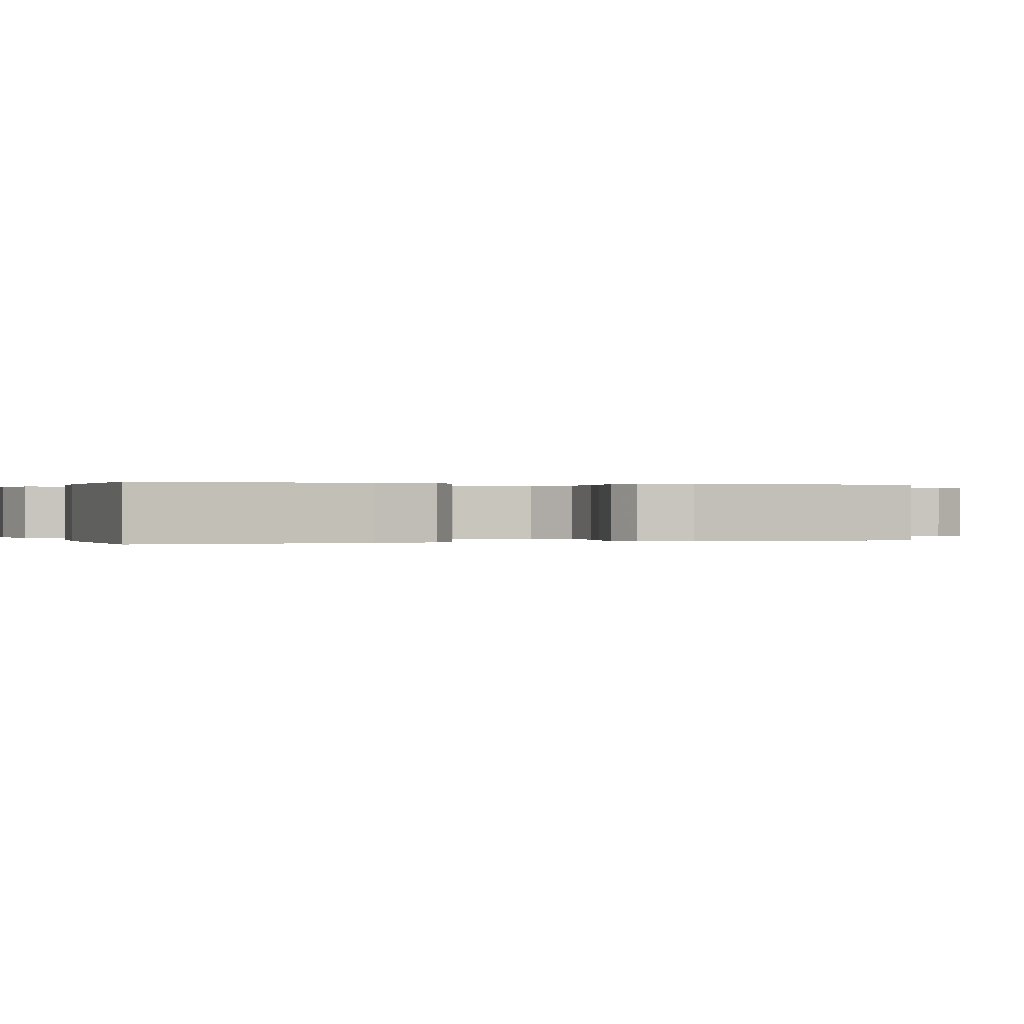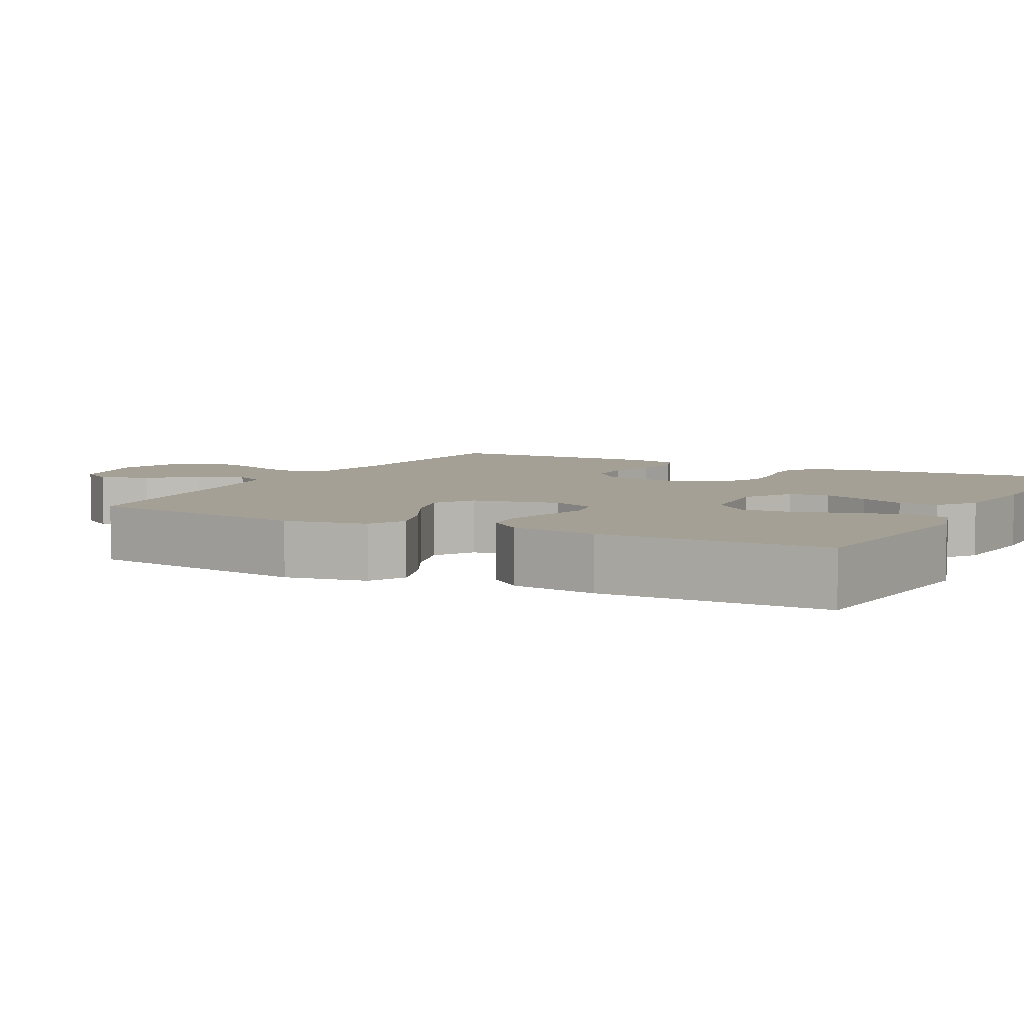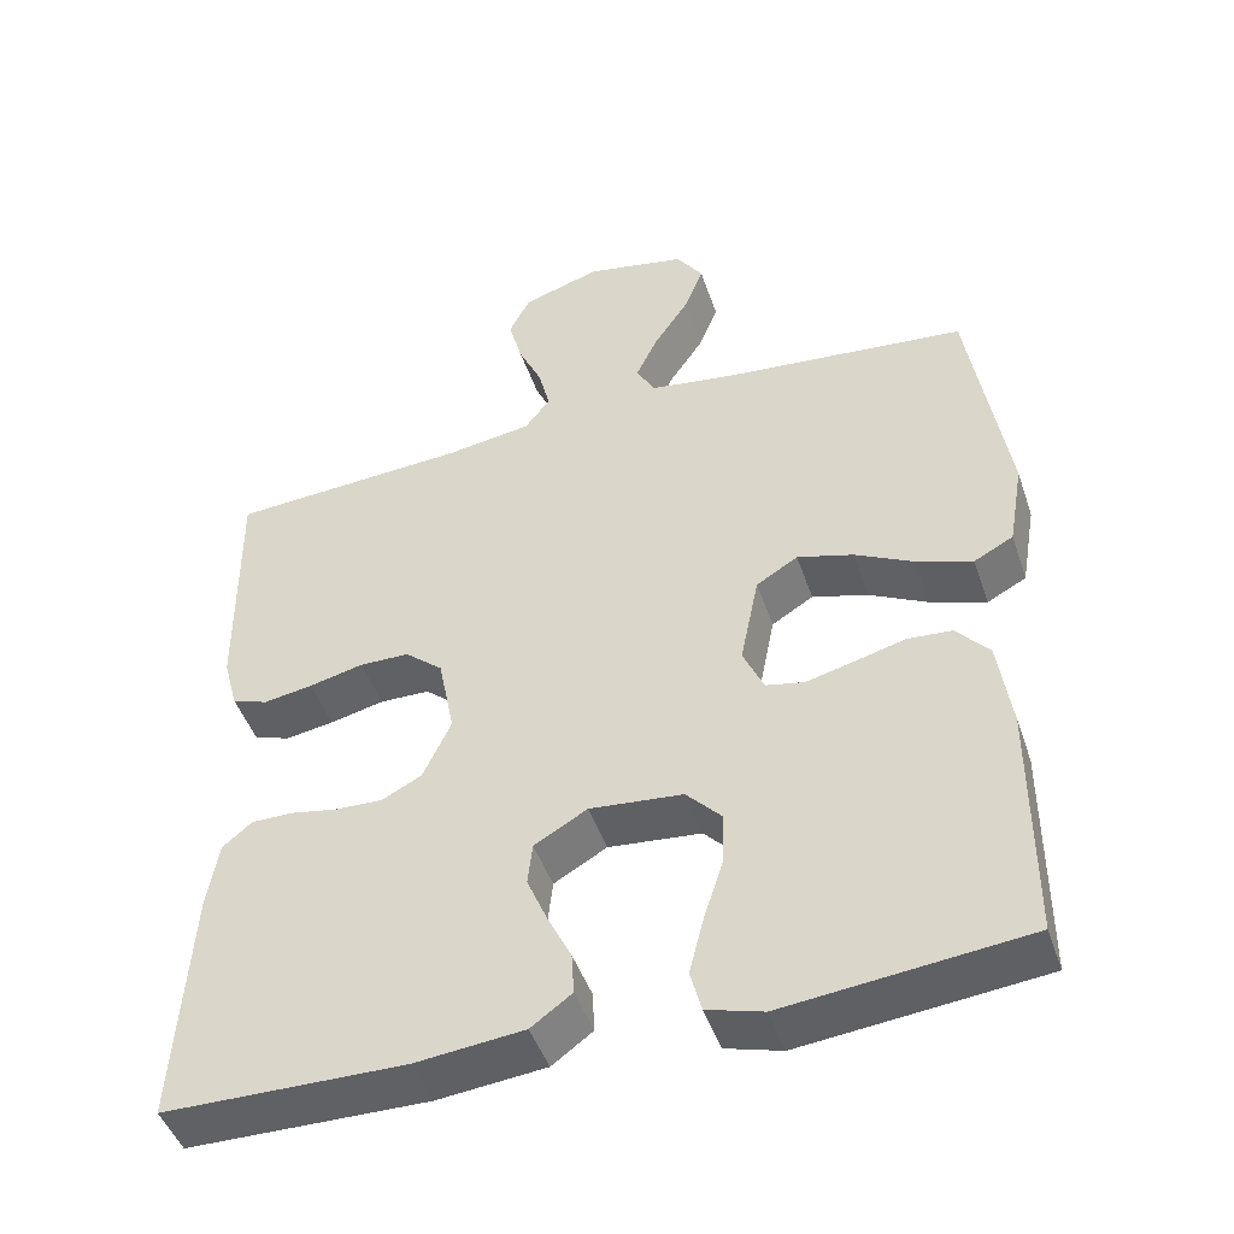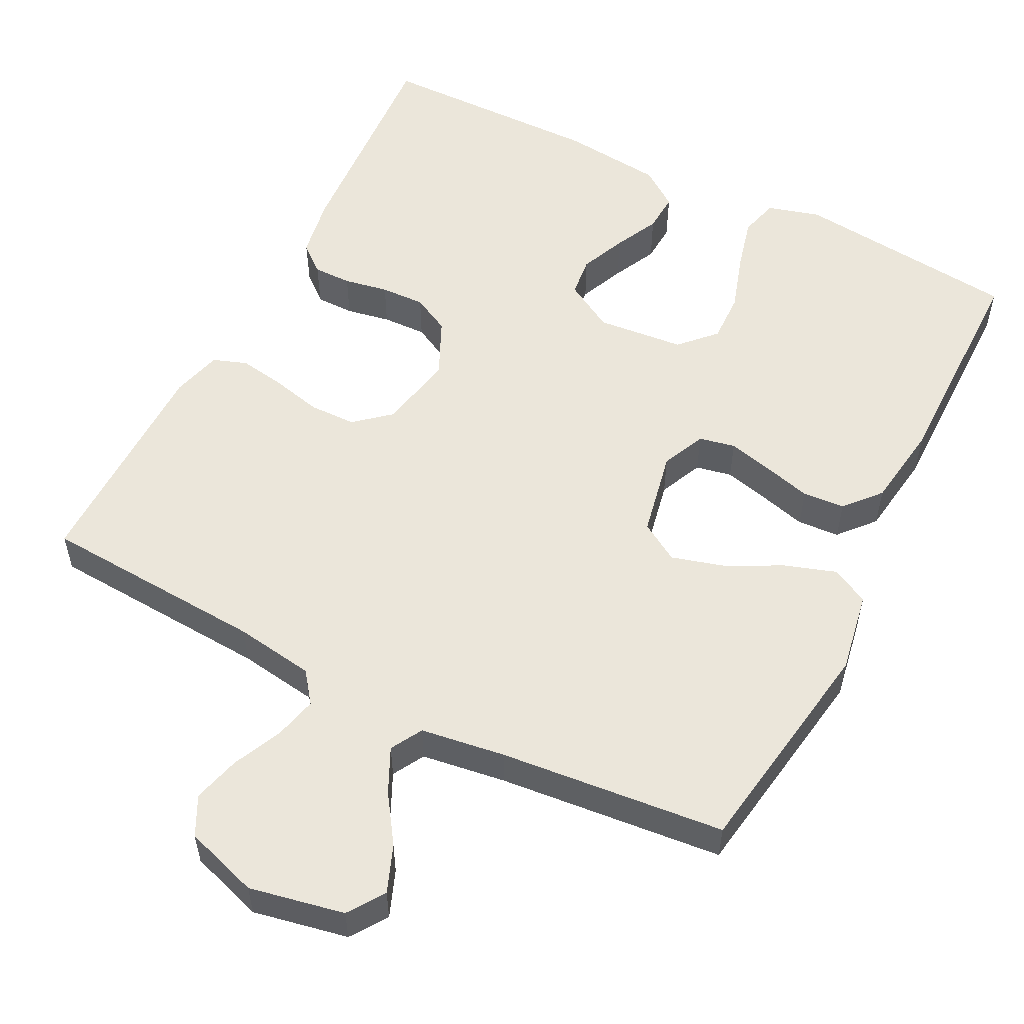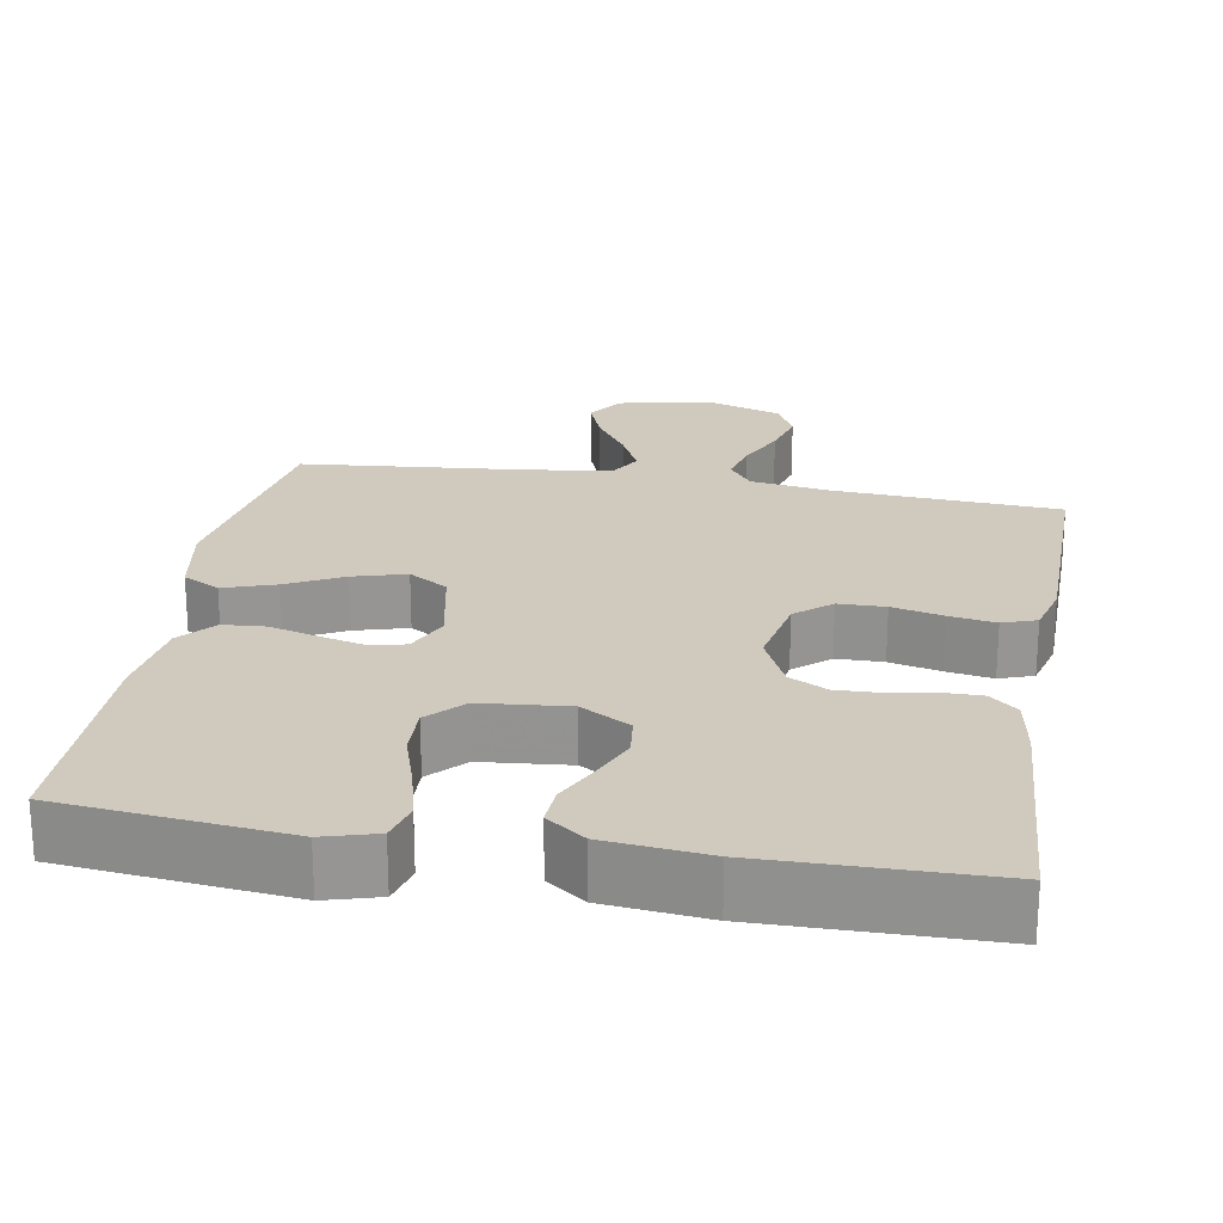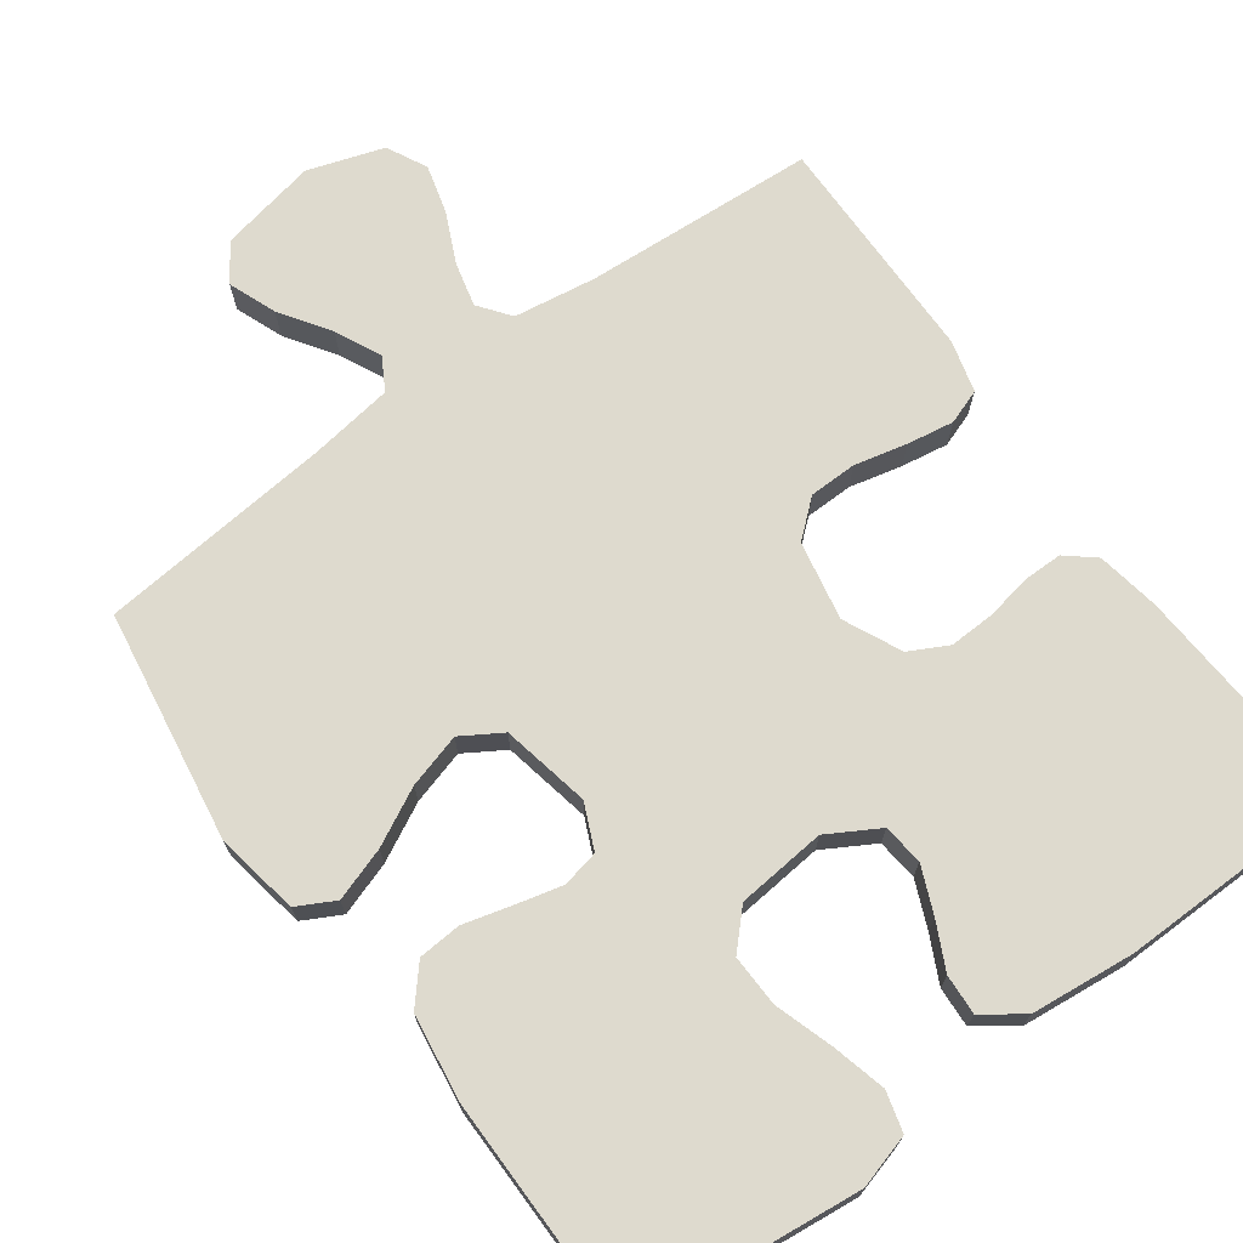
<metadata>
{"format":"obj","ext":"obj","renderer":"f3d","projection":"perspective","resolution":1024,"background":"white","views":[{"elev":0.1,"azim":-110.3,"up":"+Y"},{"elev":5.9,"azim":117.5,"up":"+Y"},{"elev":-46.4,"azim":18.4,"up":"+Z"},{"elev":54.9,"azim":26.9,"up":"+Y"},{"elev":22.8,"azim":-170.2,"up":"+Y"},{"elev":71.1,"azim":143.9,"up":"+Y"}]}
</metadata>
<code>
v 0.5 0.07 0.5
v 0.547 0.07 0.2
v 0.528 0.07 0.092
v 0.479 0.07 0.066
v 0.41 0.07 0.089
v 0.336 0.07 0.127
v 0.266 0.07 0.147
v 0.214 0.07 0.115
v 0.191 0.07 0
v 0.217 0.07 -0.058
v 0.265 0.07 -0.068
v 0.325 0.07 -0.053
v 0.388 0.07 -0.036
v 0.444 0.07 -0.04
v 0.485 0.07 -0.087
v 0.501 0.07 -0.2
v 0.5 0.07 -0.5
v 0.2 0.07 -0.532
v 0.13 0.07 -0.512
v 0.116 0.07 -0.46
v 0.134 0.07 -0.389
v 0.158 0.07 -0.314
v 0.16 0.07 -0.247
v 0.116 0.07 -0.201
v 0 0.07 -0.19
v -0.066 0.07 -0.228
v -0.072 0.07 -0.281
v -0.046 0.07 -0.342
v -0.017 0.07 -0.401
v -0.014 0.07 -0.453
v -0.065 0.07 -0.49
v -0.2 0.07 -0.504
v -0.5 0.07 -0.5
v -0.481 0.07 -0.2
v -0.467 0.07 -0.119
v -0.43 0.07 -0.088
v -0.379 0.07 -0.088
v -0.32 0.07 -0.099
v -0.261 0.07 -0.101
v -0.211 0.07 -0.075
v -0.176 0.07 0
v -0.196 0.07 0.102
v -0.243 0.07 0.142
v -0.305 0.07 0.143
v -0.373 0.07 0.127
v -0.434 0.07 0.117
v -0.479 0.07 0.133
v -0.497 0.07 0.2
v -0.5 0.07 0.5
v -0.2 0.07 0.519
v -0.094 0.07 0.535
v -0.063 0.07 0.576
v -0.077 0.07 0.633
v -0.107 0.07 0.698
v -0.124 0.07 0.761
v -0.098 0.07 0.813
v 0 0.07 0.845
v 0.126 0.07 0.82
v 0.159 0.07 0.772
v 0.135 0.07 0.71
v 0.092 0.07 0.646
v 0.064 0.07 0.587
v 0.088 0.07 0.545
v 0.2 0.07 0.529
v 0.5 0 0.5
v 0.547 0 0.2
v 0.528 0 0.092
v 0.479 0 0.066
v 0.41 0 0.089
v 0.336 0 0.127
v 0.266 0 0.147
v 0.214 0 0.115
v 0.191 0 0
v 0.217 0 -0.058
v 0.265 0 -0.068
v 0.325 0 -0.053
v 0.388 0 -0.036
v 0.444 0 -0.04
v 0.485 0 -0.087
v 0.501 0 -0.2
v 0.5 0 -0.5
v 0.2 0 -0.532
v 0.13 0 -0.512
v 0.116 0 -0.46
v 0.134 0 -0.389
v 0.158 0 -0.314
v 0.16 0 -0.247
v 0.116 0 -0.201
v 0 0 -0.19
v -0.066 0 -0.228
v -0.072 0 -0.281
v -0.046 0 -0.342
v -0.017 0 -0.401
v -0.014 0 -0.453
v -0.065 0 -0.49
v -0.2 0 -0.504
v -0.5 0 -0.5
v -0.481 0 -0.2
v -0.467 0 -0.119
v -0.43 0 -0.088
v -0.379 0 -0.088
v -0.32 0 -0.099
v -0.261 0 -0.101
v -0.211 0 -0.075
v -0.176 0 0
v -0.196 0 0.102
v -0.243 0 0.142
v -0.305 0 0.143
v -0.373 0 0.127
v -0.434 0 0.117
v -0.479 0 0.133
v -0.497 0 0.2
v -0.5 0 0.5
v -0.2 0 0.519
v -0.094 0 0.535
v -0.063 0 0.576
v -0.077 0 0.633
v -0.107 0 0.698
v -0.124 0 0.761
v -0.098 0 0.813
v 0 0 0.845
v 0.126 0 0.82
v 0.159 0 0.772
v 0.135 0 0.71
v 0.092 0 0.646
v 0.064 0 0.587
v 0.088 0 0.545
v 0.2 0 0.529
f 59 60 61
f 58 59 61
f 57 58 61
f 56 57 61
f 55 56 61
f 54 55 61
f 53 54 61
f 52 53 61 62
f 51 52 62 63
f 48 49 50
f 47 48 50
f 46 47 50
f 45 46 50
f 44 45 50
f 51 63 64
f 50 51 64
f 44 50 64
f 43 44 64
f 36 37 38
f 35 36 38
f 34 35 38
f 33 34 38
f 32 33 38
f 31 32 38
f 30 31 38
f 29 30 38
f 28 29 38
f 27 28 38 39
f 26 27 39 40
f 20 21 22
f 19 20 22
f 18 19 22
f 17 18 22
f 16 17 22
f 15 16 22
f 14 15 22
f 13 14 22
f 12 13 22
f 11 12 22 23
f 10 11 23 24
f 4 5 6
f 3 4 6
f 2 3 6
f 1 2 6
f 64 1 6
f 64 6 7
f 64 7 8
f 43 64 8
f 42 43 8
f 41 42 8 9
f 41 9 10
f 40 41 10
f 26 40 10
f 25 26 10
f 10 24 25
f 125 124 123
f 125 123 122
f 125 122 121
f 125 121 120
f 125 120 119
f 125 119 118
f 125 118 117
f 126 125 117 116
f 127 126 116 115
f 114 113 112
f 114 112 111
f 114 111 110
f 114 110 109
f 114 109 108
f 128 127 115
f 128 115 114
f 128 114 108
f 128 108 107
f 102 101 100
f 102 100 99
f 102 99 98
f 102 98 97
f 102 97 96
f 102 96 95
f 102 95 94
f 102 94 93
f 102 93 92
f 103 102 92 91
f 104 103 91 90
f 86 85 84
f 86 84 83
f 86 83 82
f 86 82 81
f 86 81 80
f 86 80 79
f 86 79 78
f 86 78 77
f 86 77 76
f 87 86 76 75
f 88 87 75 74
f 70 69 68
f 70 68 67
f 70 67 66
f 70 66 65
f 70 65 128
f 71 70 128
f 72 71 128
f 72 128 107
f 72 107 106
f 73 72 106 105
f 74 73 105
f 74 105 104
f 74 104 90
f 74 90 89
f 89 88 74
f 1 65 66 2
f 2 66 67 3
f 3 67 68 4
f 4 68 69 5
f 5 69 70 6
f 6 70 71 7
f 7 71 72 8
f 8 72 73 9
f 9 73 74 10
f 10 74 75 11
f 11 75 76 12
f 12 76 77 13
f 13 77 78 14
f 14 78 79 15
f 15 79 80 16
f 16 80 81 17
f 17 81 82 18
f 18 82 83 19
f 19 83 84 20
f 20 84 85 21
f 21 85 86 22
f 22 86 87 23
f 23 87 88 24
f 24 88 89 25
f 25 89 90 26
f 26 90 91 27
f 27 91 92 28
f 28 92 93 29
f 29 93 94 30
f 30 94 95 31
f 31 95 96 32
f 32 96 97 33
f 33 97 98 34
f 34 98 99 35
f 35 99 100 36
f 36 100 101 37
f 37 101 102 38
f 38 102 103 39
f 39 103 104 40
f 40 104 105 41
f 41 105 106 42
f 42 106 107 43
f 43 107 108 44
f 44 108 109 45
f 45 109 110 46
f 46 110 111 47
f 47 111 112 48
f 48 112 113 49
f 49 113 114 50
f 50 114 115 51
f 51 115 116 52
f 52 116 117 53
f 53 117 118 54
f 54 118 119 55
f 55 119 120 56
f 56 120 121 57
f 57 121 122 58
f 58 122 123 59
f 59 123 124 60
f 60 124 125 61
f 61 125 126 62
f 62 126 127 63
f 63 127 128 64
f 64 128 65 1

</code>
